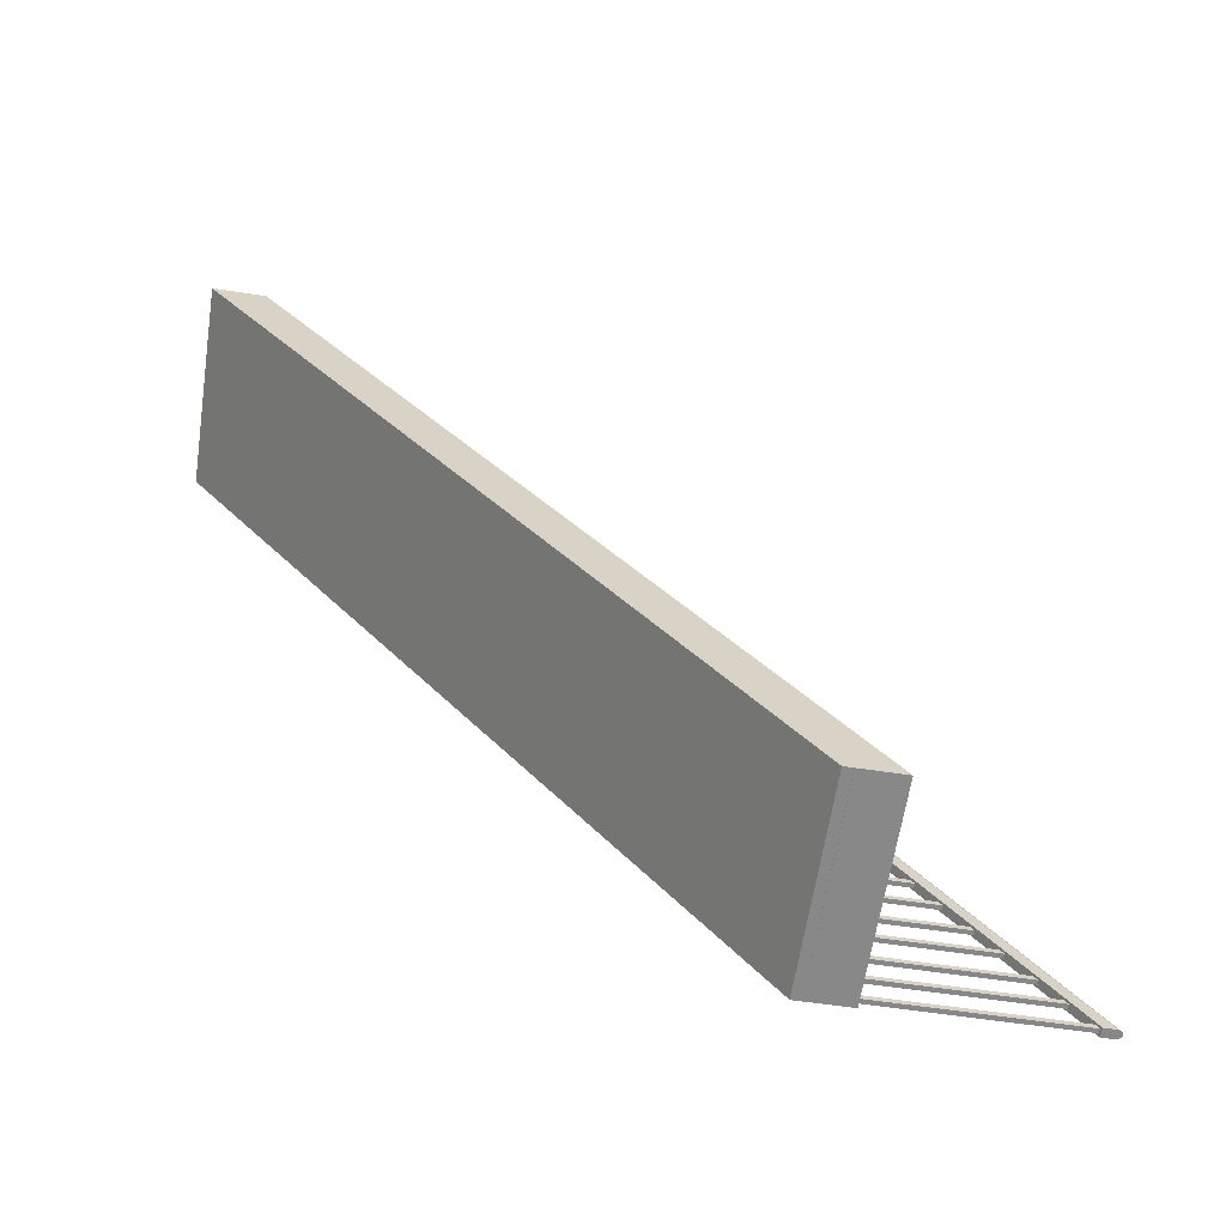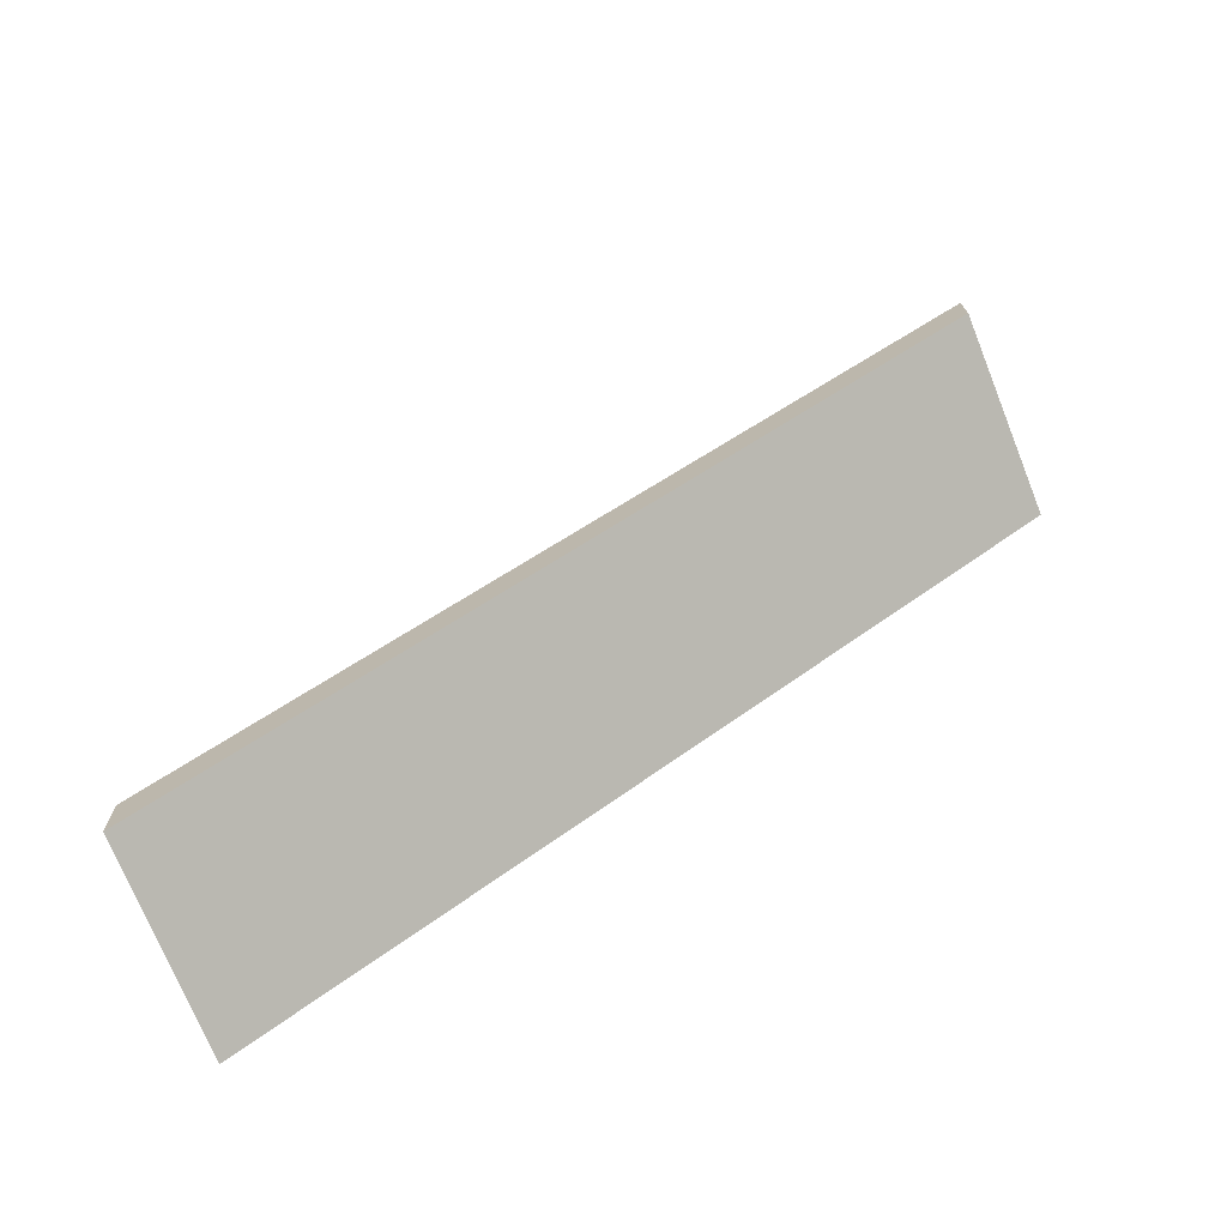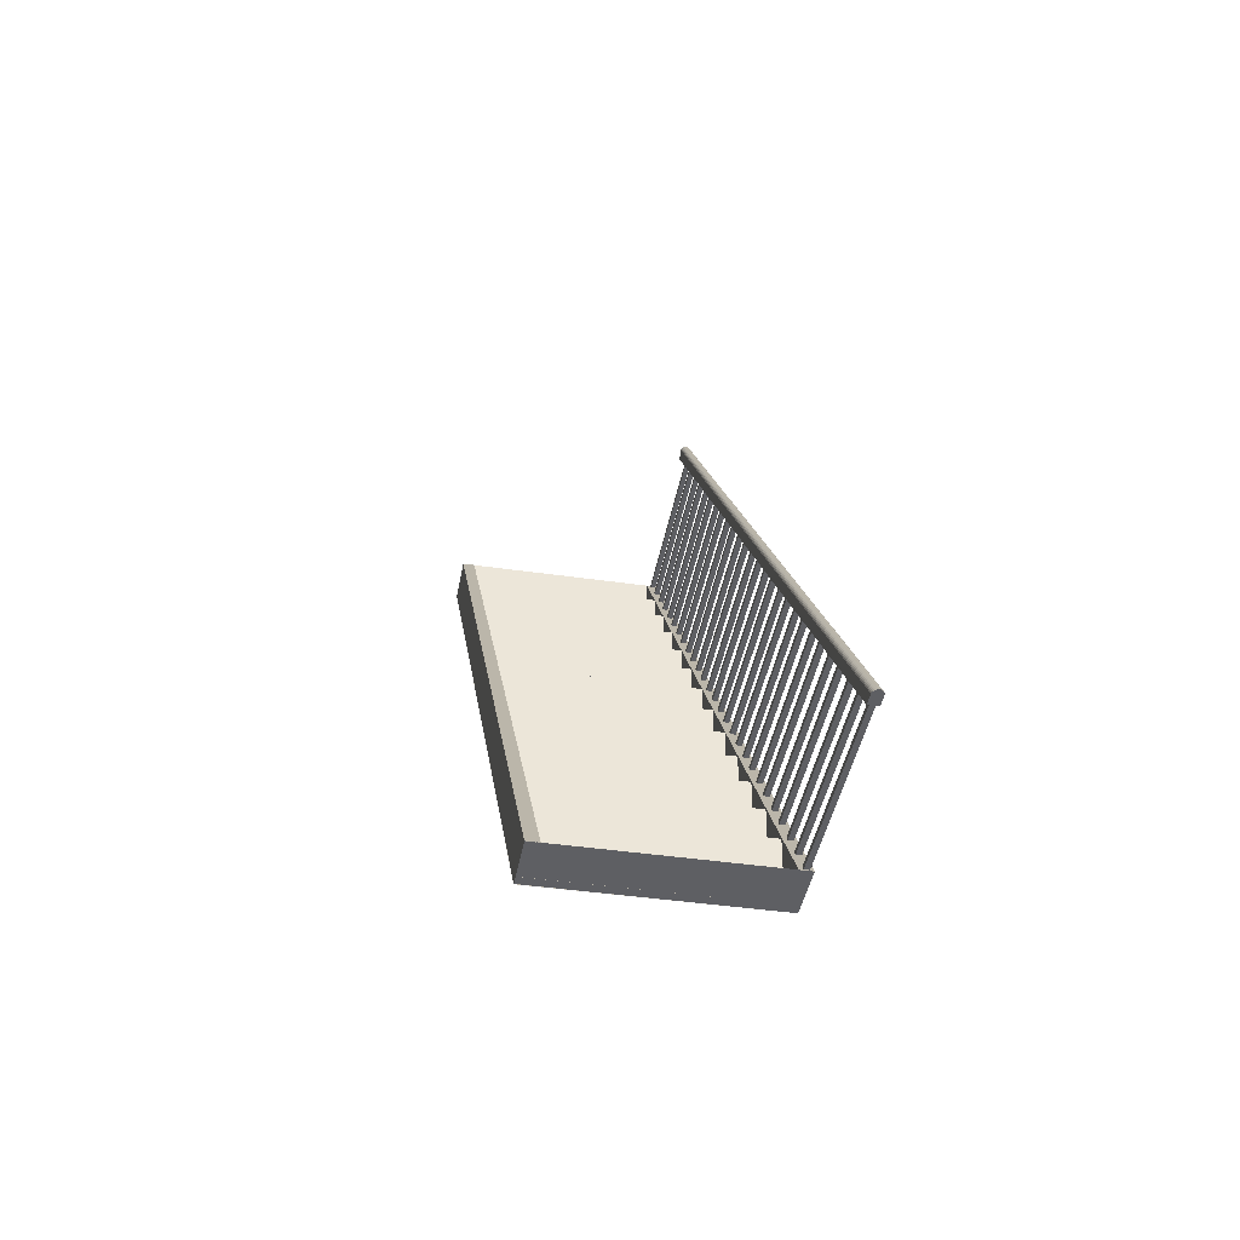
<metadata>
{"format":"obj","ext":"obj","renderer":"f3d","projection":"perspective","resolution":1024,"background":"white","views":[{"elev":-62.6,"azim":81.4,"up":"+Z"},{"elev":-72.3,"azim":111.8,"up":"+Y"},{"elev":-41.0,"azim":169.9,"up":"+Z"}]}
</metadata>
<code>
g 9_9
v 6.114 190.3 -228.8
v 86.11 187.4 -228.8
v 86.11 190.3 -228.8
v 6.114 187.4 -228.8
v 86.11 187.4 -254.5
v 6.114 187.4 -254.5
v 86.11 190.3 -254.5
v 6.114 190.3 -254.5
v 6.114 153.1 -178.1
v 86.11 150.2 -178.1
v 86.11 153.1 -178.1
v 6.114 150.2 -178.1
v 86.11 150.2 -203.8
v 6.114 150.2 -203.8
v 86.11 153.1 -203.8
v 6.114 153.1 -203.8
v 6.114 60.16 -51.21
v 86.11 57.22 -51.21
v 86.11 60.16 -51.21
v 6.114 57.22 -51.21
v 86.11 57.22 -76.89
v 6.114 57.22 -76.89
v 86.11 60.16 -76.89
v 6.114 60.16 -76.89
v 6.114 97.34 -102
v 86.11 94.41 -102
v 86.11 97.34 -102
v 6.114 94.41 -102
v 86.11 94.41 -127.6
v 6.114 94.41 -127.6
v 86.11 97.34 -127.6
v 6.114 97.34 -127.6
v 6.114 22.97 -0.7574
v 86.11 20.03 -0.7574
v 86.11 22.97 -0.7574
v 6.114 20.03 -0.7574
v 86.11 20.03 -26.44
v 6.114 20.03 -26.44
v 86.11 22.97 -26.44
v 6.114 22.97 -26.44
v 6.114 78.75 -76.58
v 86.11 75.81 -76.58
v 86.11 78.75 -76.58
v 6.114 75.81 -76.58
v 86.11 75.81 -102.3
v 6.114 75.81 -102.3
v 86.11 78.75 -102.3
v 6.114 78.75 -102.3
v 6.114 227.5 -279.6
v 86.11 224.6 -279.6
v 86.11 227.5 -279.6
v 6.114 224.6 -279.6
v 86.11 224.6 -305.3
v 6.114 224.6 -305.3
v 86.11 227.5 -305.3
v 6.114 227.5 -305.3
v 6.114 41.56 -25.83
v 86.11 38.63 -25.83
v 86.11 41.56 -25.83
v 6.114 38.63 -25.83
v 86.11 38.63 -51.51
v 6.114 38.63 -51.51
v 86.11 41.56 -51.51
v 6.114 41.56 -51.51
v 6.114 134.5 -152.7
v 86.11 131.6 -152.7
v 86.11 134.5 -152.7
v 6.114 131.6 -152.7
v 86.11 131.6 -178.4
v 6.114 131.6 -178.4
v 86.11 134.5 -178.4
v 6.114 134.5 -178.4
v 6.114 208.9 -254.2
v 86.11 206 -254.2
v 86.11 208.9 -254.2
v 6.114 206 -254.2
v 86.11 206 -279.9
v 6.114 206 -279.9
v 86.11 208.9 -279.9
v 6.114 208.9 -279.9
v 6.114 115.9 -127.3
v 86.11 113 -127.3
v 86.11 115.9 -127.3
v 6.114 113 -127.3
v 86.11 113 -153
v 6.114 113 -153
v 86.11 115.9 -153
v 6.114 115.9 -153
v 6.114 171.7 -203.5
v 86.11 168.8 -203.5
v 86.11 171.7 -203.5
v 6.114 168.8 -203.5
v 86.11 168.8 -229.1
v 6.114 168.8 -229.1
v 86.11 171.7 -229.1
v 6.114 171.7 -229.1
v 6.114 246.1 -305
v 86.11 243.2 -305
v 86.11 246.1 -305
v 6.114 243.2 -305
v 86.11 243.2 -330.7
v 6.114 243.2 -330.7
v 86.11 246.1 -330.7
v 6.114 246.1 -330.7
f 1 2 3
f 2 1 4
f 4 5 2
f 5 4 6
f 7 2 5
f 2 7 3
f 7 1 3
f 1 7 8
f 1 6 4
f 6 1 8
f 6 7 5
f 7 6 8
f 9 10 11
f 10 9 12
f 12 13 10
f 13 12 14
f 15 10 13
f 10 15 11
f 15 9 11
f 9 15 16
f 9 14 12
f 14 9 16
f 14 15 13
f 15 14 16
f 17 18 19
f 18 17 20
f 20 21 18
f 21 20 22
f 23 18 21
f 18 23 19
f 23 17 19
f 17 23 24
f 17 22 20
f 22 17 24
f 22 23 21
f 23 22 24
f 25 26 27
f 26 25 28
f 28 29 26
f 29 28 30
f 31 26 29
f 26 31 27
f 31 25 27
f 25 31 32
f 25 30 28
f 30 25 32
f 30 31 29
f 31 30 32
f 33 34 35
f 34 33 36
f 36 37 34
f 37 36 38
f 39 34 37
f 34 39 35
f 39 33 35
f 33 39 40
f 33 38 36
f 38 33 40
f 38 39 37
f 39 38 40
f 41 42 43
f 42 41 44
f 44 45 42
f 45 44 46
f 47 42 45
f 42 47 43
f 47 41 43
f 41 47 48
f 41 46 44
f 46 41 48
f 46 47 45
f 47 46 48
f 49 50 51
f 50 49 52
f 52 53 50
f 53 52 54
f 55 50 53
f 50 55 51
f 55 49 51
f 49 55 56
f 49 54 52
f 54 49 56
f 54 55 53
f 55 54 56
f 57 58 59
f 58 57 60
f 60 61 58
f 61 60 62
f 63 58 61
f 58 63 59
f 63 57 59
f 57 63 64
f 57 62 60
f 62 57 64
f 62 63 61
f 63 62 64
f 65 66 67
f 66 65 68
f 68 69 66
f 69 68 70
f 71 66 69
f 66 71 67
f 71 65 67
f 65 71 72
f 65 70 68
f 70 65 72
f 70 71 69
f 71 70 72
f 73 74 75
f 74 73 76
f 76 77 74
f 77 76 78
f 79 74 77
f 74 79 75
f 79 73 75
f 73 79 80
f 73 78 76
f 78 73 80
f 78 79 77
f 79 78 80
f 81 82 83
f 82 81 84
f 84 85 82
f 85 84 86
f 87 82 85
f 82 87 83
f 87 81 83
f 81 87 88
f 81 86 84
f 86 81 88
f 86 87 85
f 87 86 88
f 89 90 91
f 90 89 92
f 92 93 90
f 93 92 94
f 95 90 93
f 90 95 91
f 95 89 91
f 89 95 96
f 89 94 92
f 94 89 96
f 94 95 93
f 95 94 96
f 97 98 99
f 98 97 100
f 100 101 98
f 101 100 102
f 103 98 101
f 98 103 99
f 103 97 99
f 97 103 104
f 97 102 100
f 102 97 104
f 102 103 101
f 103 102 104
g 2_2
v 1.434 347 -330.7
v 5.434 98.41 7.596
v 1.434 98.41 7.596
v 5.434 347 -330.7
v 5.434 101.9 9.884
v 1.434 101.9 9.884
v 5.323 102.3 10.16
v 1.544 102.3 10.16
v 5.101 102.6 10.41
v 1.767 102.6 10.41
v 4.779 103 10.62
v 2.088 103 10.62
v 4.378 103.2 10.78
v 2.49 103.2 10.78
v 3.92 103.4 10.88
v 2.947 103.4 10.88
v 3.434 103.4 10.91
v 1.434 352.1 -330.7
v 5.434 352.1 -330.7
v 1.545 352.7 -330.7
v 5.324 352.7 -330.7
v 1.767 353.2 -330.7
v 5.101 353.2 -330.7
v 2.089 353.7 -330.7
v 4.78 353.7 -330.7
v 2.49 354 -330.7
v 4.378 354 -330.7
v 2.948 354.3 -330.7
v 3.921 354.3 -330.7
v 3.434 354.3 -330.7
f 105 106 107
f 106 105 108
f 109 107 106
f 107 109 110
f 110 109 111
f 110 111 112
f 112 111 113
f 112 113 114
f 114 113 115
f 114 115 116
f 116 115 117
f 116 117 118
f 118 117 119
f 118 119 120
f 120 119 121
f 122 108 105
f 108 122 123
f 123 122 124
f 123 124 125
f 125 124 126
f 125 126 127
f 127 126 128
f 127 128 129
f 129 128 130
f 129 130 131
f 131 130 132
f 131 132 133
f 133 132 134
f 106 123 109
f 123 106 108
f 122 107 110
f 107 122 105
f 109 125 111
f 125 109 123
f 111 127 113
f 127 111 125
f 113 129 115
f 129 113 127
f 115 131 117
f 131 115 129
f 117 133 119
f 133 117 131
f 119 134 121
f 134 119 133
f 121 132 120
f 132 121 134
f 120 130 118
f 130 120 132
f 118 128 116
f 128 118 130
f 128 114 116
f 114 128 126
f 126 112 114
f 112 126 124
f 124 110 112
f 110 124 122
g 10_10
v 1.114 23.13 -0.7574
v 1.114 242.8 -330.7
v 1.114 0.4423 -0.7574
v 1.114 265.4 -330.7
v 6.114 0.4423 -0.7574
v 6.114 242.8 -330.7
v 6.114 23.13 -0.7574
v 6.114 265.4 -330.7
v 86.11 23.13 -0.7574
v 86.11 242.8 -330.7
v 86.11 0.4423 -0.7574
v 86.11 265.4 -330.7
v 91.11 0.4423 -0.7574
v 91.11 242.8 -330.7
v 91.11 23.13 -0.7574
v 91.11 265.4 -330.7
f 135 136 137
f 136 135 138
f 136 139 137
f 139 136 140
f 135 139 141
f 139 135 137
f 142 135 141
f 135 142 138
f 136 142 140
f 142 136 138
f 140 141 139
f 141 140 142
f 143 144 145
f 144 143 146
f 144 147 145
f 147 144 148
f 143 147 149
f 147 143 145
f 150 143 149
f 143 150 146
f 144 150 148
f 150 144 146
f 148 149 147
f 149 148 150
g 1_1
v 1.114 0.4423 -0.7574
v 1.114 242.8 -330.8
v 91.11 242.8 -330.8
v 91.11 0.4423 -0.7574
v 1.114 246.8 -330.8
v 1.114 242.8 -330.7
v 1.114 4.716 -0.7666
v 91.08 246.8 -330.8
v 1.114 246.8 -330.8
v 91.08 4.716 -0.7666
f 157 158 159
f 158 157 160
f 154 160 157 151
f 151 152 153
f 153 154 151
f 152 155 156
g 6_6
v 91.11 265.4 -330.6
v 1.114 242.8 -330.7
v 91.11 242.8 -330.6
v 1.114 242.8 -330.7
v 1.114 265.4 -330.7
f 161 162 163
f 162 161 164
f 164 161 165
g 27_27
v 4.434 226.3 -281
v 2.434 226.3 -279
v 2.434 226.3 -281
v 4.434 226.3 -279
v 4.434 310.4 -279
v 2.434 310.4 -281
v 2.434 310.4 -279
v 4.434 310.4 -281
v 4.434 77.93 -78.77
v 2.434 77.93 -76.77
v 2.434 77.93 -78.77
v 4.434 77.93 -76.77
v 4.434 162.2 -76.77
v 2.434 162.2 -78.77
v 2.434 162.2 -76.77
v 4.434 162.2 -78.77
v 4.434 170.6 -217.2
v 2.434 170.6 -215.2
v 2.434 170.6 -217.2
v 4.434 170.6 -215.2
v 4.434 263.6 -215.2
v 2.434 263.6 -217.2
v 2.434 263.6 -215.2
v 4.434 263.6 -217.2
v 4.434 189.2 -230.4
v 2.434 189.2 -228.4
v 2.434 189.2 -230.4
v 4.434 189.2 -228.4
v 4.434 273.4 -228.4
v 2.434 273.4 -230.4
v 2.434 273.4 -228.4
v 4.434 273.4 -230.4
v 4.434 115 -141.3
v 2.434 115 -139.3
v 2.434 115 -141.3
v 4.434 115 -139.3
v 4.434 208.1 -139.3
v 2.434 208.1 -141.3
v 2.434 208.1 -139.3
v 4.434 208.1 -141.3
v 4.434 22.3 -2.939
v 2.434 22.3 -0.9388
v 2.434 22.3 -2.939
v 4.434 22.3 -0.9388
v 4.434 106.7 -0.9388
v 2.434 106.7 -2.939
v 2.434 106.7 -0.9388
v 4.434 106.7 -2.939
v 4.434 96.47 -116
v 2.434 96.47 -114
v 2.434 96.47 -116
v 4.434 96.47 -114
v 4.434 189.5 -114
v 2.434 189.5 -116
v 2.434 189.5 -114
v 4.434 189.5 -116
v 4.434 244.8 -318.2
v 2.434 244.8 -316.2
v 2.434 244.8 -318.2
v 4.434 244.8 -316.2
v 4.434 337.7 -316.2
v 2.434 337.7 -318.2
v 2.434 337.7 -316.2
v 4.434 337.7 -318.2
v 4.434 115 -129.3
v 2.434 115 -127.3
v 2.434 115 -129.3
v 4.434 115 -127.3
v 4.434 199.3 -127.3
v 2.434 199.3 -129.3
v 2.434 199.3 -127.3
v 4.434 199.3 -129.3
v 4.434 133.6 -166.6
v 2.434 133.6 -164.6
v 2.434 133.6 -166.6
v 4.434 133.6 -164.6
v 4.434 226.6 -164.6
v 2.434 226.6 -166.6
v 2.434 226.6 -164.6
v 4.434 226.6 -166.6
v 4.434 40.84 -28.22
v 2.434 40.84 -26.22
v 2.434 40.84 -28.22
v 4.434 40.84 -26.22
v 4.434 125.2 -26.22
v 2.434 125.2 -28.22
v 2.434 125.2 -26.22
v 4.434 125.2 -28.22
v 4.434 152.1 -179.9
v 2.434 152.1 -177.9
v 2.434 152.1 -179.9
v 4.434 152.1 -177.9
v 4.434 236.3 -177.9
v 2.434 236.3 -179.9
v 2.434 236.3 -177.9
v 4.434 236.3 -179.9
v 4.434 226.3 -293
v 2.434 226.3 -291
v 2.434 226.3 -293
v 4.434 226.3 -291
v 4.434 319.2 -291
v 2.434 319.2 -293
v 2.434 319.2 -291
v 4.434 319.2 -293
v 4.434 22.3 -14.94
v 2.434 22.3 -12.94
v 2.434 22.3 -14.94
v 4.434 22.3 -12.94
v 4.434 115.4 -12.94
v 2.434 115.4 -14.94
v 2.434 115.4 -12.94
v 4.434 115.4 -14.94
v 4.434 40.84 -40.22
v 2.434 40.84 -38.22
v 2.434 40.84 -40.22
v 4.434 40.84 -38.22
v 4.434 134 -38.22
v 2.434 134 -40.22
v 2.434 134 -38.22
v 4.434 134 -40.22
v 4.434 133.6 -154.6
v 2.434 133.6 -152.6
v 2.434 133.6 -154.6
v 4.434 133.6 -152.6
v 4.434 217.8 -152.6
v 2.434 217.8 -154.6
v 2.434 217.8 -152.6
v 4.434 217.8 -154.6
v 4.434 77.93 -90.77
v 2.434 77.93 -88.77
v 2.434 77.93 -90.77
v 4.434 77.93 -88.77
v 4.434 171 -88.77
v 2.434 171 -90.77
v 2.434 171 -88.77
v 4.434 171 -90.77
v 4.434 189.2 -242.4
v 2.434 189.2 -240.4
v 2.434 189.2 -242.4
v 4.434 189.2 -240.4
v 4.434 282.2 -240.4
v 2.434 282.2 -242.4
v 2.434 282.2 -240.4
v 4.434 282.2 -242.4
v 4.434 152.1 -191.9
v 2.434 152.1 -189.9
v 2.434 152.1 -191.9
v 4.434 152.1 -189.9
v 4.434 245.1 -189.9
v 2.434 245.1 -191.9
v 2.434 245.1 -189.9
v 4.434 245.1 -191.9
v 4.434 96.47 -104
v 2.434 96.47 -102
v 2.434 96.47 -104
v 4.434 96.47 -102
v 4.434 180.8 -102
v 2.434 180.8 -104
v 2.434 180.8 -102
v 4.434 180.8 -104
v 4.434 244.8 -306.3
v 2.434 244.8 -304.3
v 2.434 244.8 -306.3
v 4.434 244.8 -304.3
v 4.434 329 -304.3
v 2.434 329 -306.3
v 2.434 329 -304.3
v 4.434 329 -306.3
v 4.434 207.7 -267.7
v 2.434 207.7 -265.7
v 2.434 207.7 -267.7
v 4.434 207.7 -265.7
v 4.434 300.7 -265.7
v 2.434 300.7 -267.7
v 2.434 300.7 -265.7
v 4.434 300.7 -267.7
v 4.442 262.3 -329.9
v 2.442 262.3 -327.9
v 2.442 262.3 -329.9
v 4.442 262.3 -327.9
v 4.442 346.4 -327.9
v 2.442 346.4 -329.9
v 2.442 346.4 -327.9
v 4.442 346.4 -329.9
v 4.434 170.6 -205.2
v 2.434 170.6 -203.2
v 2.434 170.6 -205.2
v 4.434 170.6 -203.2
v 4.434 254.9 -203.2
v 2.434 254.9 -205.2
v 2.434 254.9 -203.2
v 4.434 254.9 -205.2
v 4.434 59.39 -65.49
v 2.434 59.39 -63.49
v 2.434 59.39 -65.49
v 4.434 59.39 -63.49
v 4.434 152.5 -63.49
v 2.434 152.5 -65.49
v 2.434 152.5 -63.49
v 4.434 152.5 -65.49
v 4.434 59.39 -53.49
v 2.434 59.39 -51.49
v 2.434 59.39 -53.49
v 4.434 59.39 -51.49
v 4.434 143.7 -51.49
v 2.434 143.7 -53.49
v 2.434 143.7 -51.49
v 4.434 143.7 -53.49
v 4.434 207.7 -255.7
v 2.434 207.7 -253.7
v 2.434 207.7 -255.7
v 4.434 207.7 -253.7
v 4.434 291.9 -253.7
v 2.434 291.9 -255.7
v 2.434 291.9 -253.7
v 4.434 291.9 -255.7
f 166 167 168
f 167 166 169
f 170 171 172
f 171 170 173
f 174 175 176
f 175 174 177
f 178 179 180
f 179 178 181
f 182 183 184
f 183 182 185
f 186 187 188
f 187 186 189
f 190 191 192
f 191 190 193
f 194 195 196
f 195 194 197
f 198 199 200
f 199 198 201
f 202 203 204
f 203 202 205
f 206 207 208
f 207 206 209
f 210 211 212
f 211 210 213
f 214 215 216
f 215 214 217
f 218 219 220
f 219 218 221
f 222 223 224
f 223 222 225
f 226 227 228
f 227 226 229
f 230 231 232
f 231 230 233
f 234 235 236
f 235 234 237
f 238 239 240
f 239 238 241
f 242 243 244
f 243 242 245
f 246 247 248
f 247 246 249
f 250 251 252
f 251 250 253
f 254 255 256
f 255 254 257
f 258 259 260
f 259 258 261
f 262 263 264
f 263 262 265
f 266 267 268
f 267 266 269
f 270 271 272
f 271 270 273
f 274 275 276
f 275 274 277
f 278 279 280
f 279 278 281
f 282 283 284
f 283 282 285
f 286 287 288
f 287 286 289
f 290 291 292
f 291 290 293
f 294 295 296
f 295 294 297
f 298 299 300
f 299 298 301
f 302 303 304
f 303 302 305
f 306 307 308
f 307 306 309
f 310 311 312
f 311 310 313
f 314 315 316
f 315 314 317
f 318 319 320
f 319 318 321
f 322 323 324
f 323 322 325
f 326 327 328
f 327 326 329
f 330 331 332
f 331 330 333
f 334 335 336
f 335 334 337
f 338 339 340
f 339 338 341
f 342 343 344
f 343 342 345
f 346 347 348
f 347 346 349
f 350 351 352
f 351 350 353
f 354 355 356
f 355 354 357
f 358 359 360
f 359 358 361
f 362 363 364
f 363 362 365
f 366 367 368
f 367 366 369
f 370 371 372
f 371 370 373
f 374 375 376
f 375 374 377
f 378 379 380
f 379 378 381
f 171 167 172
f 167 171 168
f 168 173 166
f 173 168 171
f 170 167 169
f 167 170 172
f 166 170 169
f 170 166 173
f 179 175 180
f 175 179 176
f 176 181 174
f 181 176 179
f 178 175 177
f 175 178 180
f 174 178 177
f 178 174 181
f 187 183 188
f 183 187 184
f 184 189 182
f 189 184 187
f 186 183 185
f 183 186 188
f 182 186 185
f 186 182 189
f 195 191 196
f 191 195 192
f 192 197 190
f 197 192 195
f 194 191 193
f 191 194 196
f 190 194 193
f 194 190 197
f 203 199 204
f 199 203 200
f 200 205 198
f 205 200 203
f 202 199 201
f 199 202 204
f 198 202 201
f 202 198 205
f 211 207 212
f 207 211 208
f 208 213 206
f 213 208 211
f 210 207 209
f 207 210 212
f 206 210 209
f 210 206 213
f 219 215 220
f 215 219 216
f 216 221 214
f 221 216 219
f 218 215 217
f 215 218 220
f 214 218 217
f 218 214 221
f 227 223 228
f 223 227 224
f 224 229 222
f 229 224 227
f 226 223 225
f 223 226 228
f 222 226 225
f 226 222 229
f 235 231 236
f 231 235 232
f 232 237 230
f 237 232 235
f 234 231 233
f 231 234 236
f 230 234 233
f 234 230 237
f 243 239 244
f 239 243 240
f 240 245 238
f 245 240 243
f 242 239 241
f 239 242 244
f 238 242 241
f 242 238 245
f 251 247 252
f 247 251 248
f 248 253 246
f 253 248 251
f 250 247 249
f 247 250 252
f 246 250 249
f 250 246 253
f 259 255 260
f 255 259 256
f 256 261 254
f 261 256 259
f 258 255 257
f 255 258 260
f 254 258 257
f 258 254 261
f 267 263 268
f 263 267 264
f 264 269 262
f 269 264 267
f 266 263 265
f 263 266 268
f 262 266 265
f 266 262 269
f 275 271 276
f 271 275 272
f 272 277 270
f 277 272 275
f 274 271 273
f 271 274 276
f 270 274 273
f 274 270 277
f 283 279 284
f 279 283 280
f 280 285 278
f 285 280 283
f 282 279 281
f 279 282 284
f 278 282 281
f 282 278 285
f 291 287 292
f 287 291 288
f 288 293 286
f 293 288 291
f 290 287 289
f 287 290 292
f 286 290 289
f 290 286 293
f 299 295 300
f 295 299 296
f 296 301 294
f 301 296 299
f 298 295 297
f 295 298 300
f 294 298 297
f 298 294 301
f 307 303 308
f 303 307 304
f 304 309 302
f 309 304 307
f 306 303 305
f 303 306 308
f 302 306 305
f 306 302 309
f 315 311 316
f 311 315 312
f 312 317 310
f 317 312 315
f 314 311 313
f 311 314 316
f 310 314 313
f 314 310 317
f 323 319 324
f 319 323 320
f 320 325 318
f 325 320 323
f 322 319 321
f 319 322 324
f 318 322 321
f 322 318 325
f 331 327 332
f 327 331 328
f 328 333 326
f 333 328 331
f 330 327 329
f 327 330 332
f 326 330 329
f 330 326 333
f 339 335 340
f 335 339 336
f 336 341 334
f 341 336 339
f 338 335 337
f 335 338 340
f 334 338 337
f 338 334 341
f 347 343 348
f 343 347 344
f 344 349 342
f 349 344 347
f 346 343 345
f 343 346 348
f 342 346 345
f 346 342 349
f 355 351 356
f 351 355 352
f 352 357 350
f 357 352 355
f 354 351 353
f 351 354 356
f 350 354 353
f 354 350 357
f 363 359 364
f 359 363 360
f 360 365 358
f 365 360 363
f 362 359 361
f 359 362 364
f 358 362 361
f 362 358 365
f 371 367 372
f 367 371 368
f 368 373 366
f 373 368 371
f 370 367 369
f 367 370 372
f 366 370 369
f 370 366 373
f 379 375 380
f 375 379 376
f 376 381 374
f 381 376 379
f 378 375 377
f 375 378 380
f 374 378 377
f 378 374 381
g 5_5
v 1.114 265.4 -330.8
v 91.11 242.8 -330.7
v 1.114 242.8 -330.8
v 91.11 265.4 -330.7
f 382 383 384
f 383 382 385

</code>
